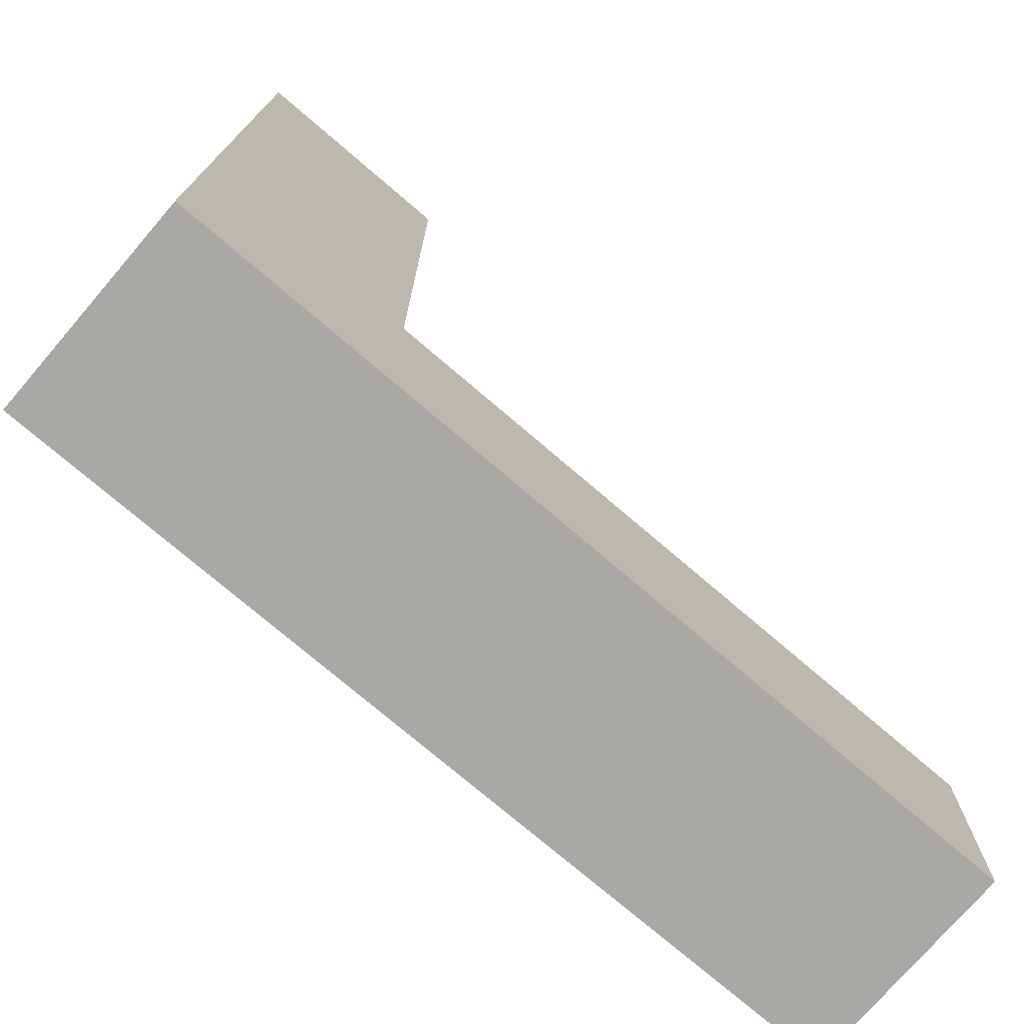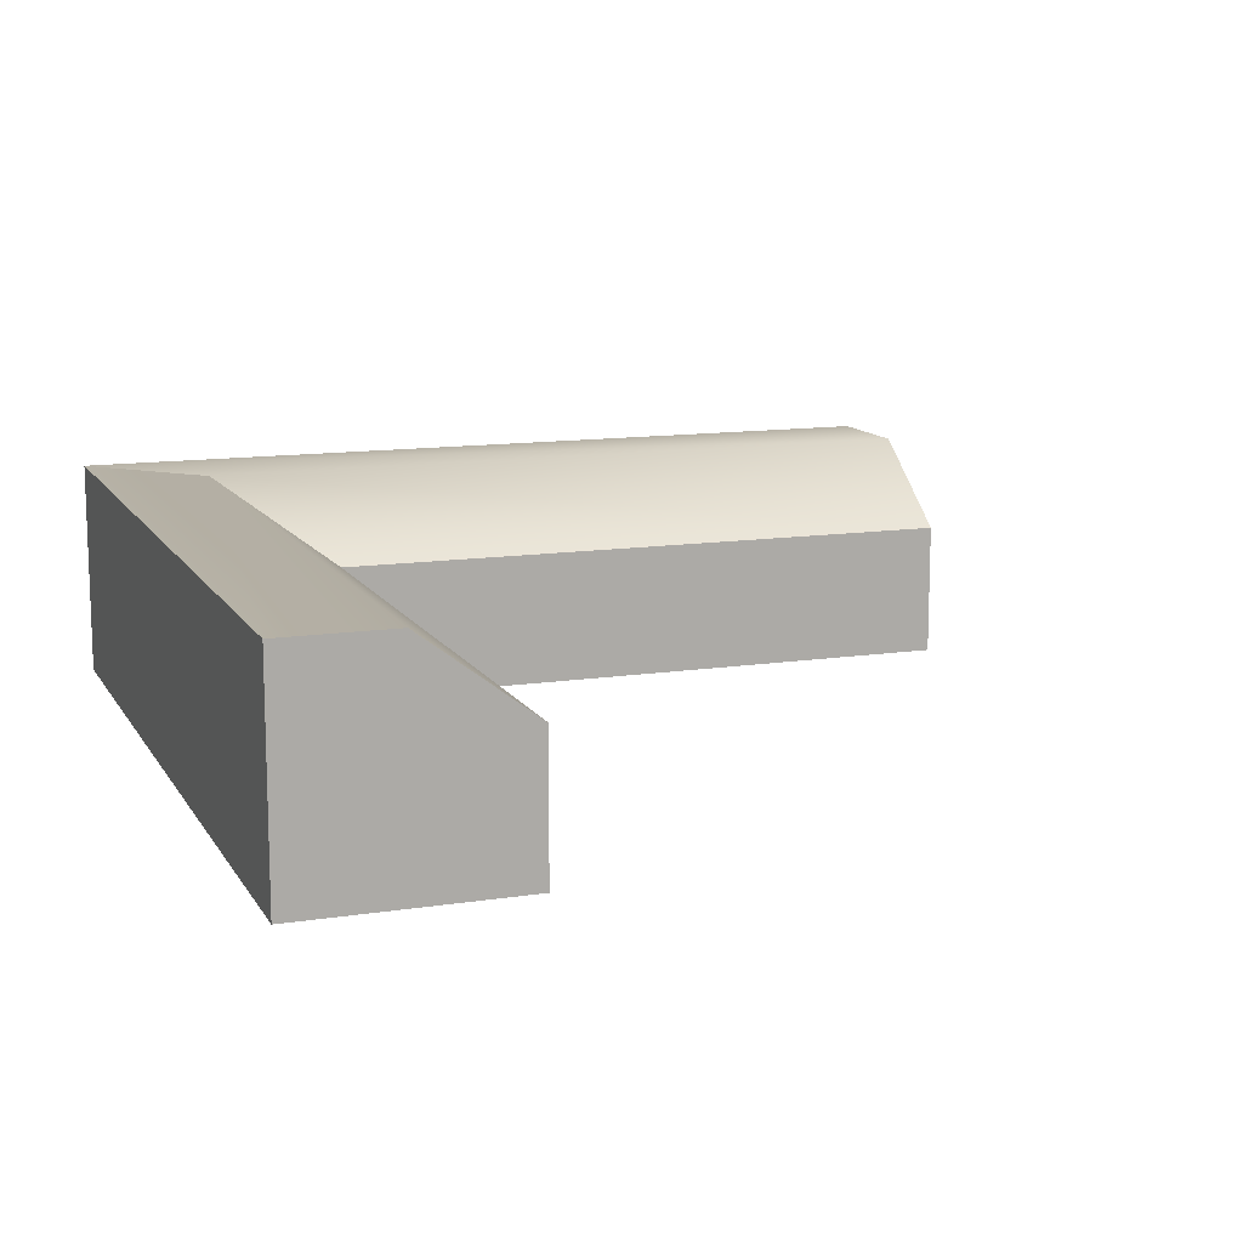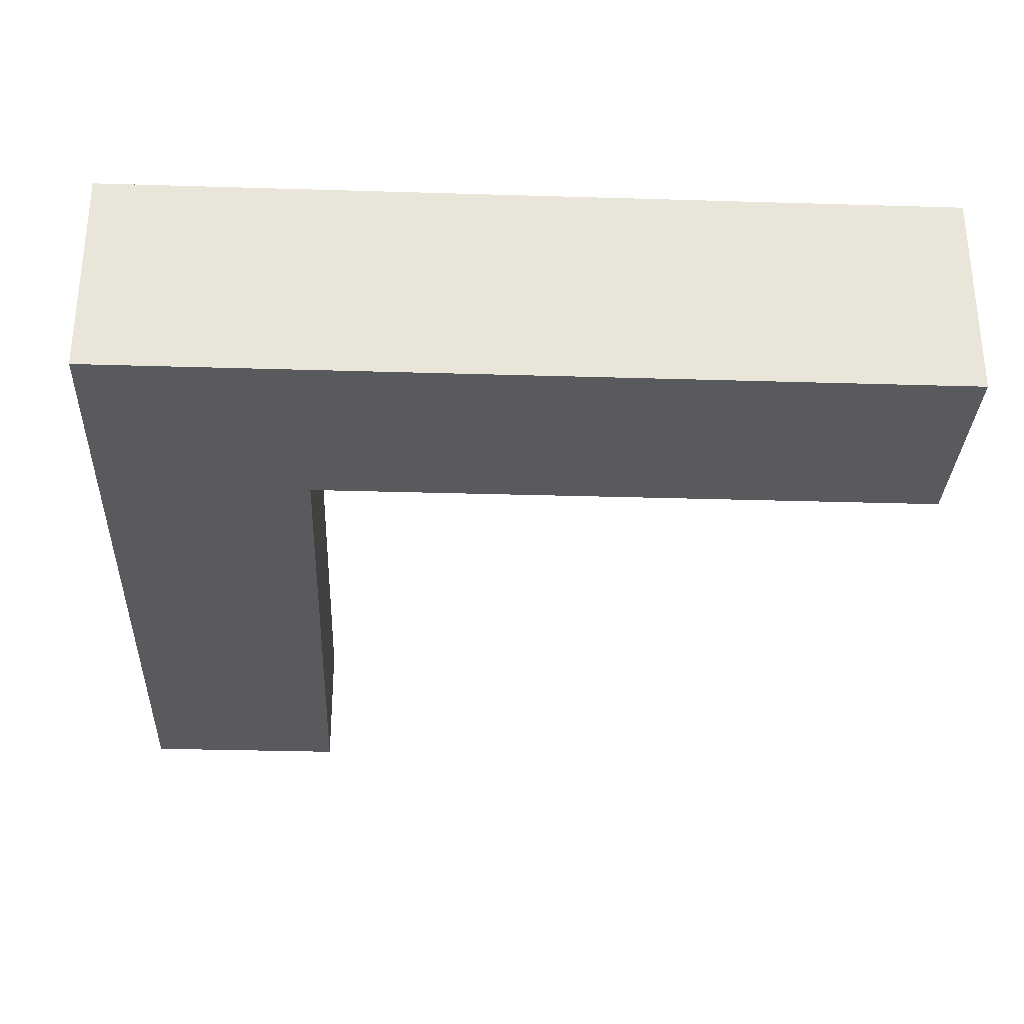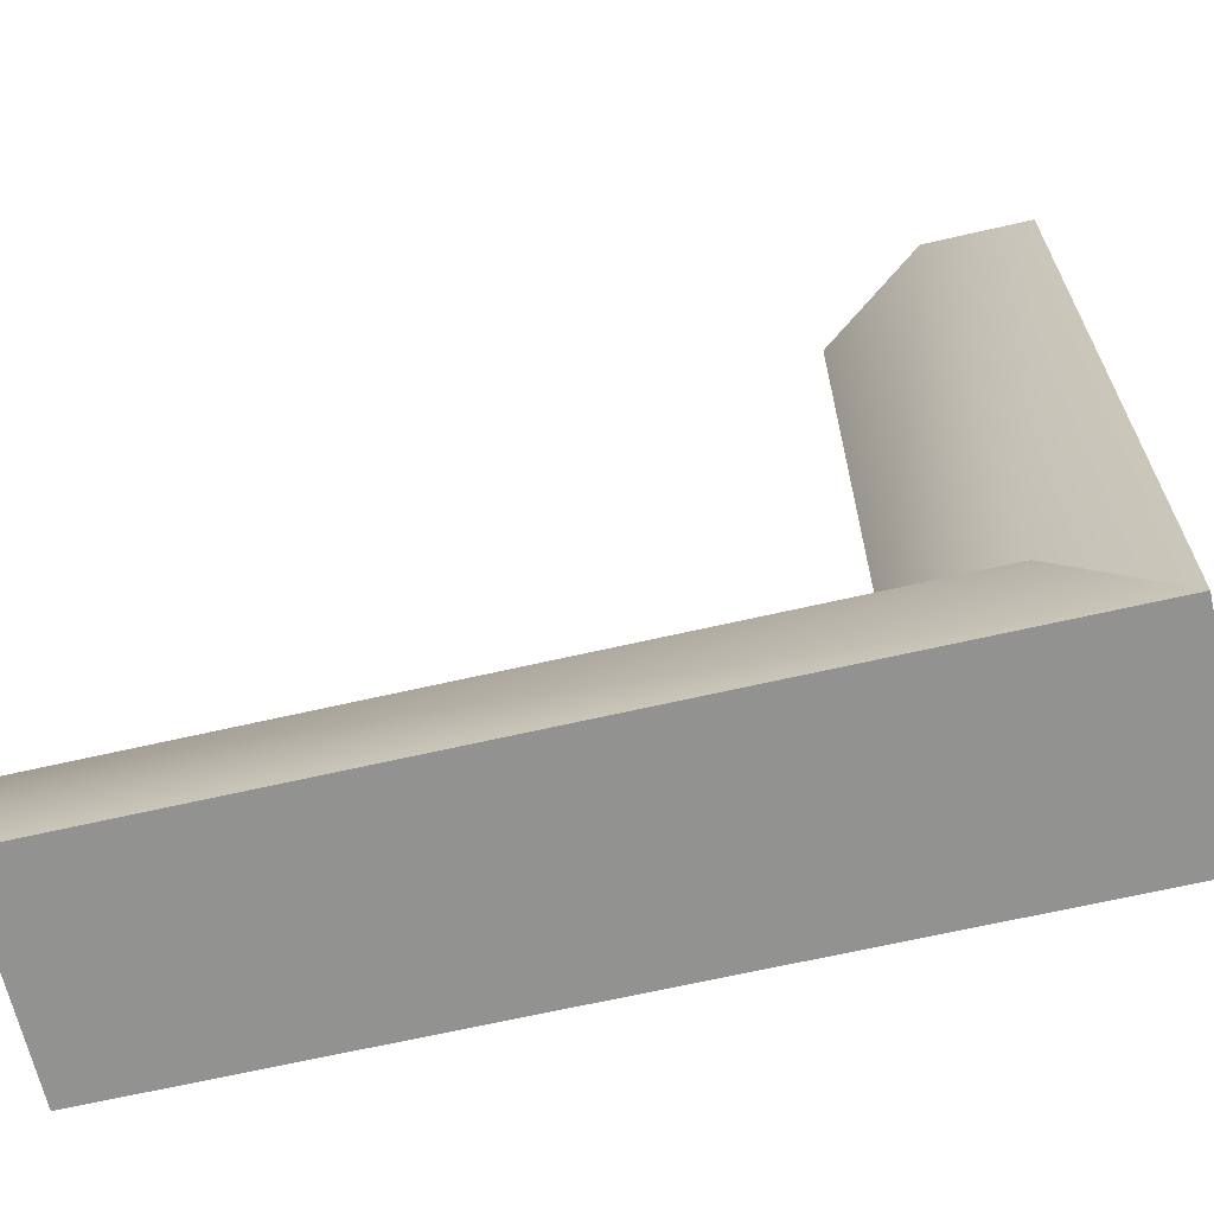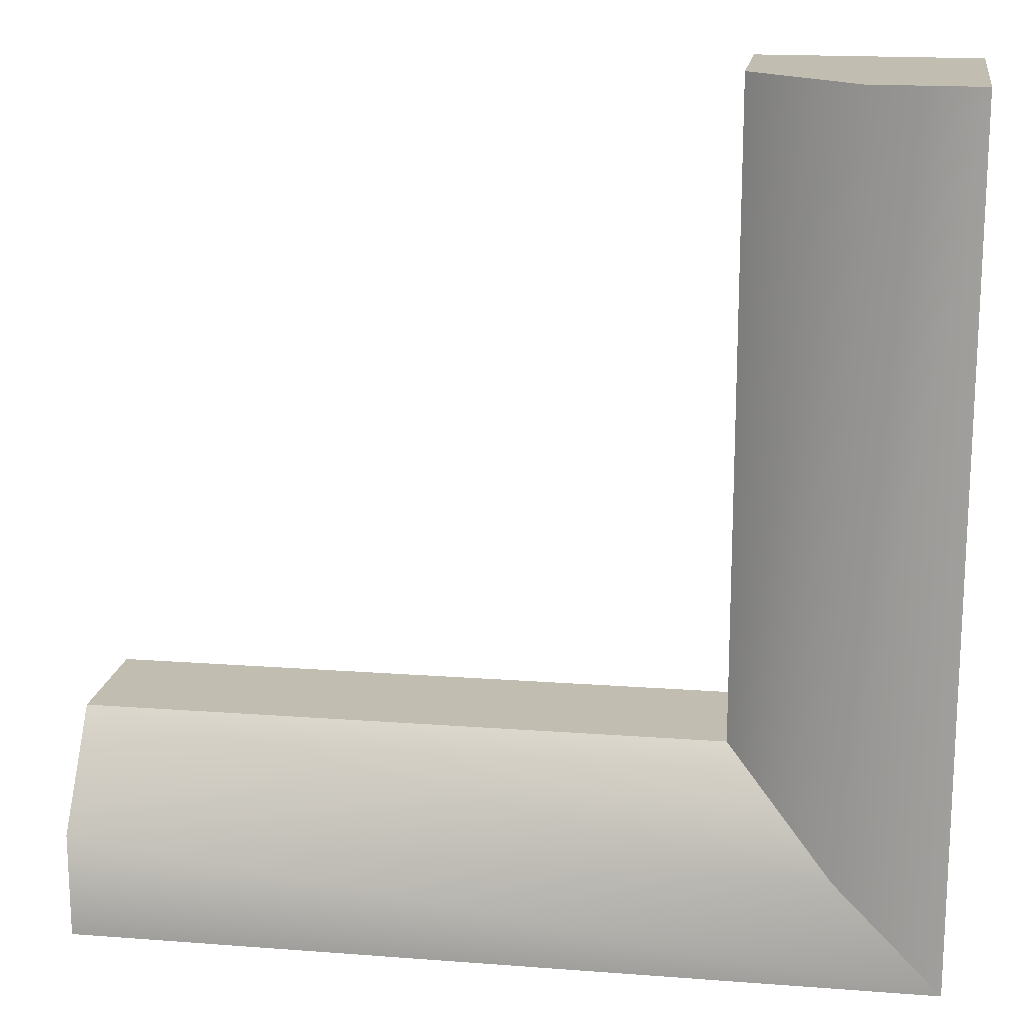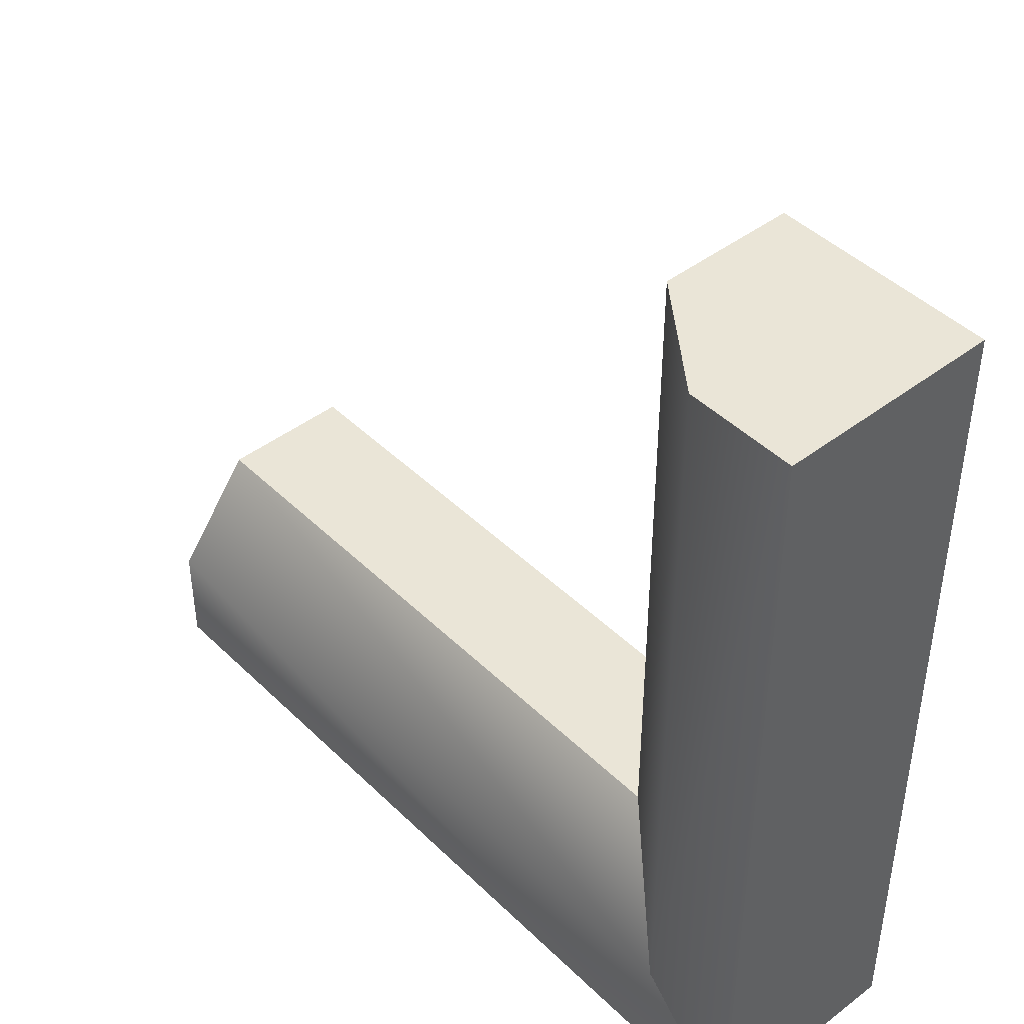
<metadata>
{"format":"obj","ext":"obj","renderer":"f3d","projection":"perspective","resolution":1024,"background":"white","views":[{"elev":-74.9,"azim":-40.6,"up":"+Z"},{"elev":12.3,"azim":-20.0,"up":"+Y"},{"elev":-30.8,"azim":-92.5,"up":"+Y"},{"elev":-66.2,"azim":-167.0,"up":"+Z"},{"elev":16.9,"azim":-171.2,"up":"+Z"},{"elev":44.3,"azim":-131.6,"up":"+Z"}]}
</metadata>
<code>
g default
v -1 0 -4
v -0.5184 0 -3.502
v 0 0 -3.001
v -1 1 -4
v -0.5184 1 -3.502
v 0 0.6225 -3.001
v 3 1 -4.002
v 3 1 -3.502
v 3 0.6225 -3.002
v 3 0 -4.002
v 3 0 -3.502
v 3 0 -3.002
v -1 0 0
v -0.5 0 0
v 0 0 0
v -1 1 0
v -0.5 1 0
v 0 0.6225 0
v -0.5 1 -3.488
v -0.5 0 -3.488
g Outside_Corner
f 4 5 8 7
f 5 6 9 8
f 7 8 11 10
f 8 9 12 11
f 10 11 2 1
f 11 12 3 2
f 3 12 9 6
f 10 1 4 7
f 13 14 17 16
f 14 15 18 17
f 16 17 19 4
f 17 18 6 19
f 1 20 14 13
f 20 3 15 14
f 15 3 6 18
f 1 13 16 4

</code>
